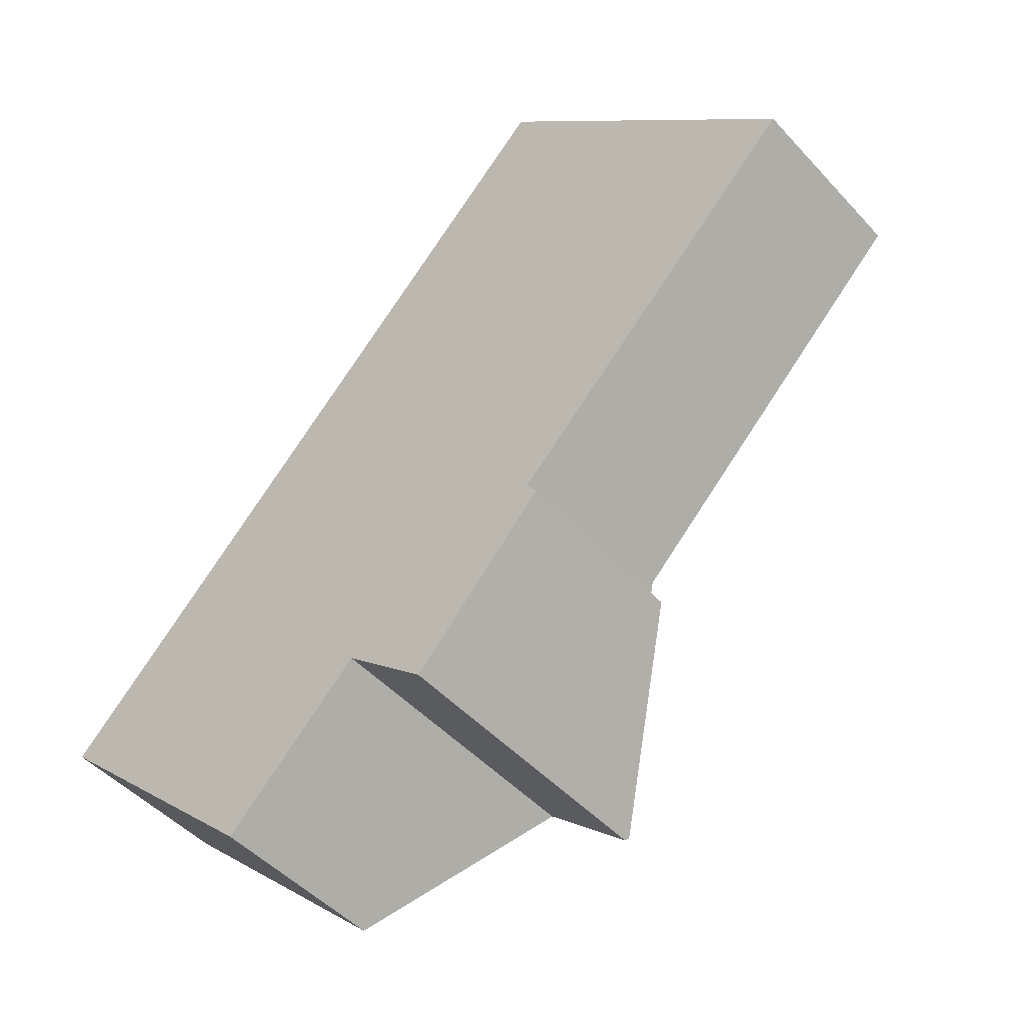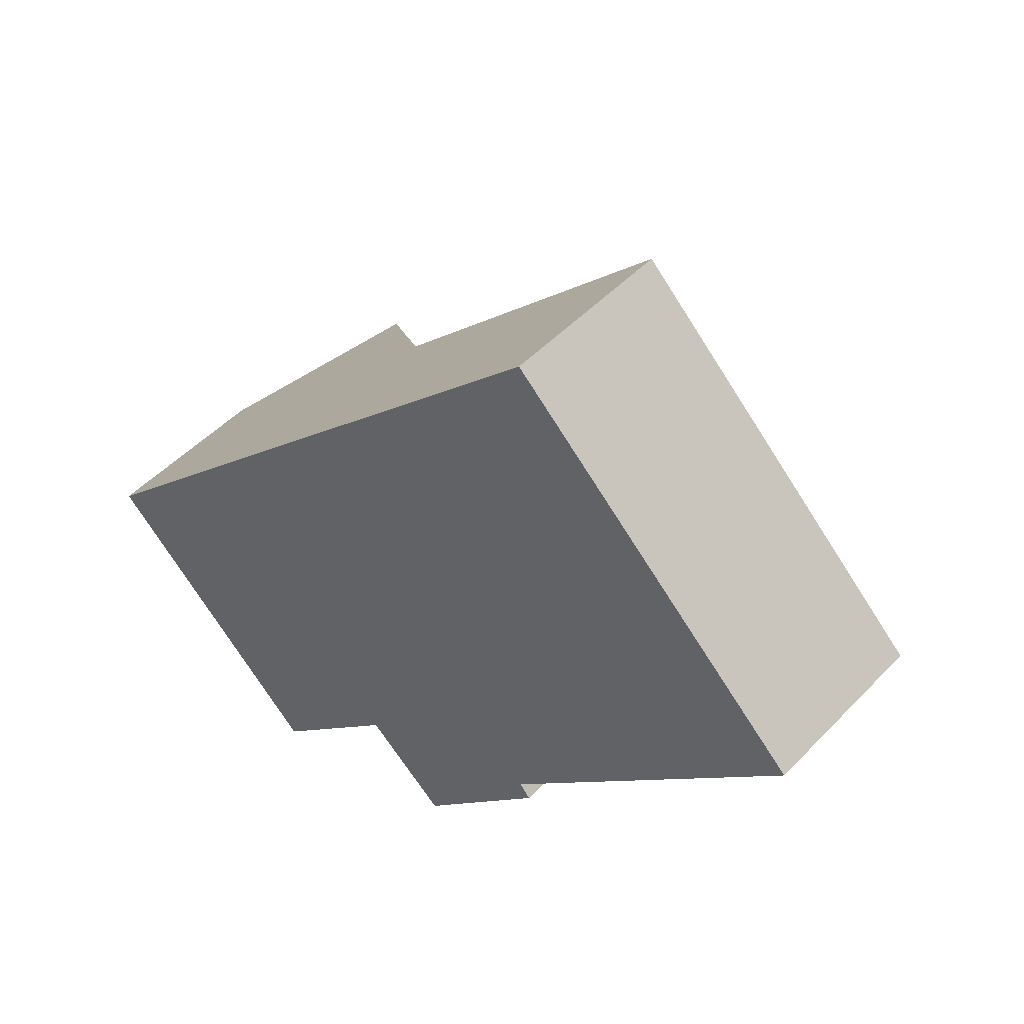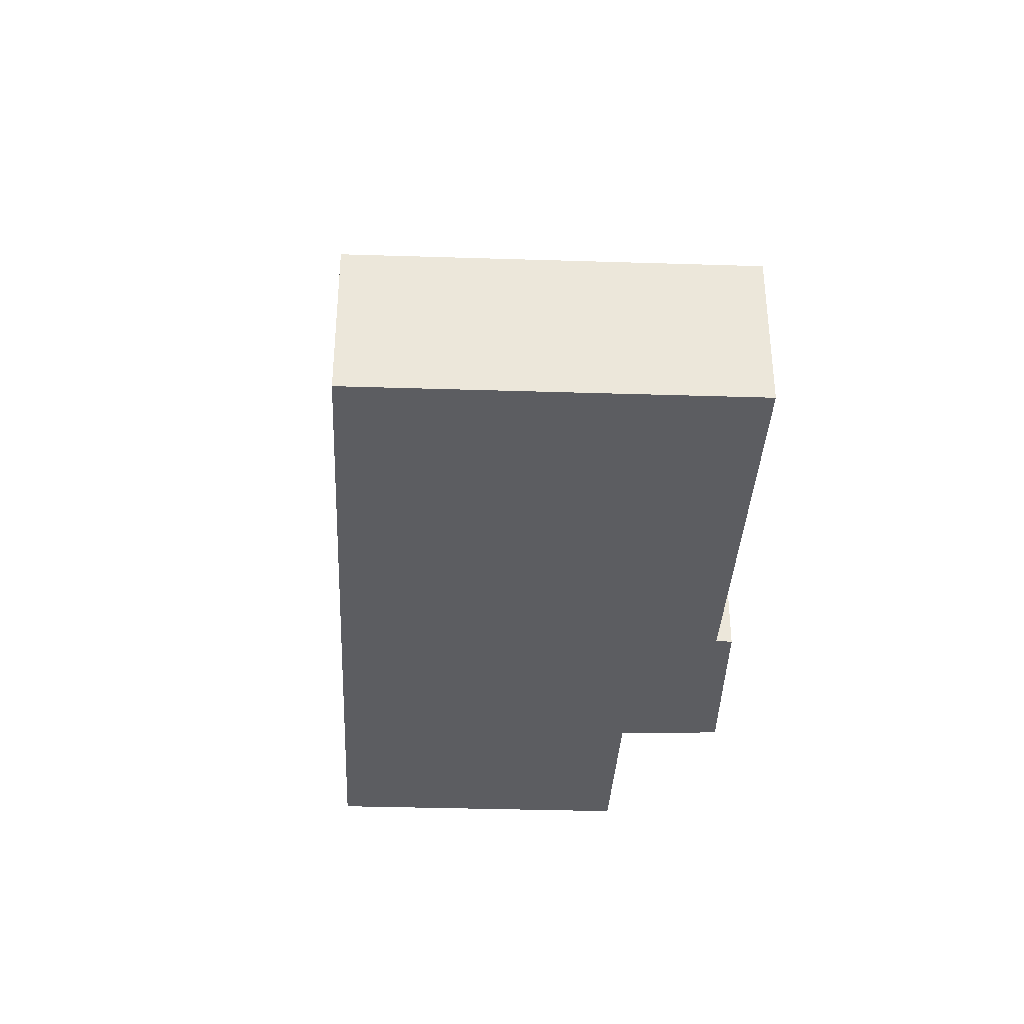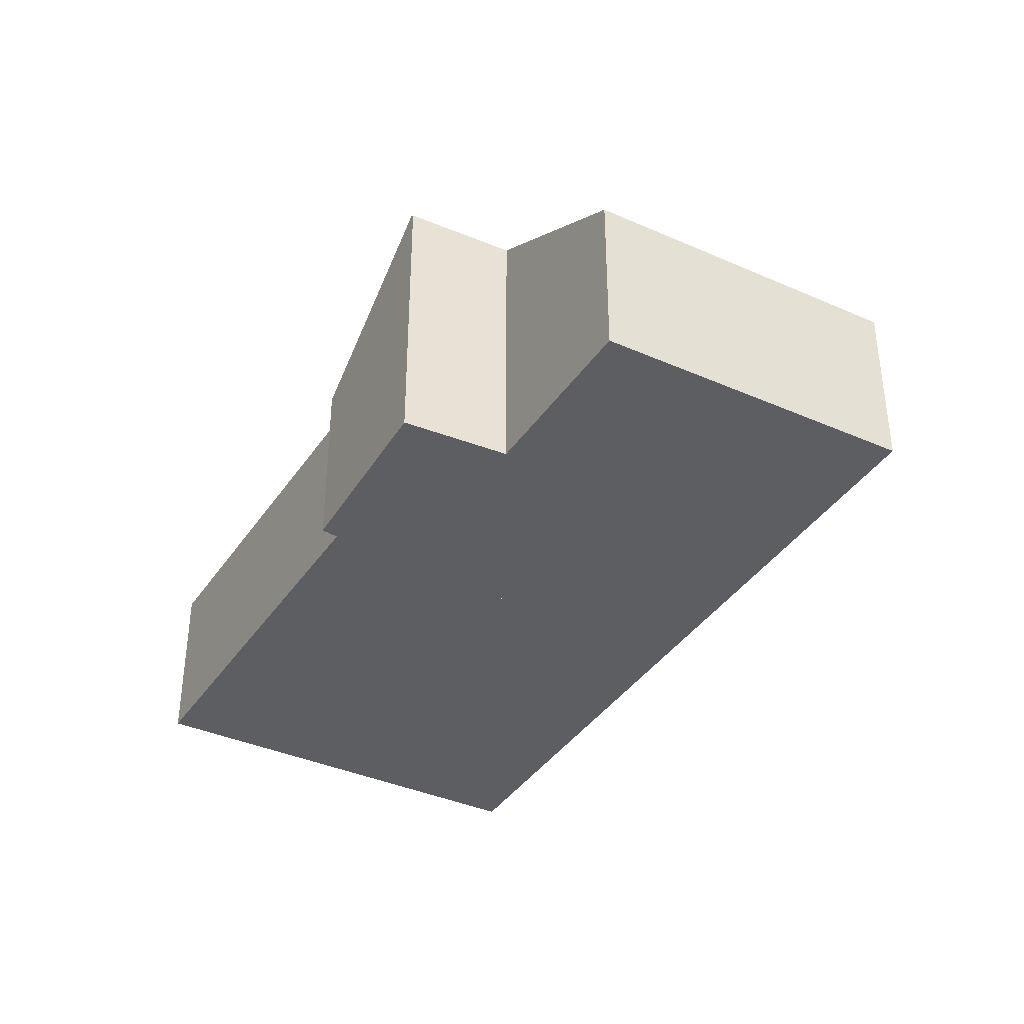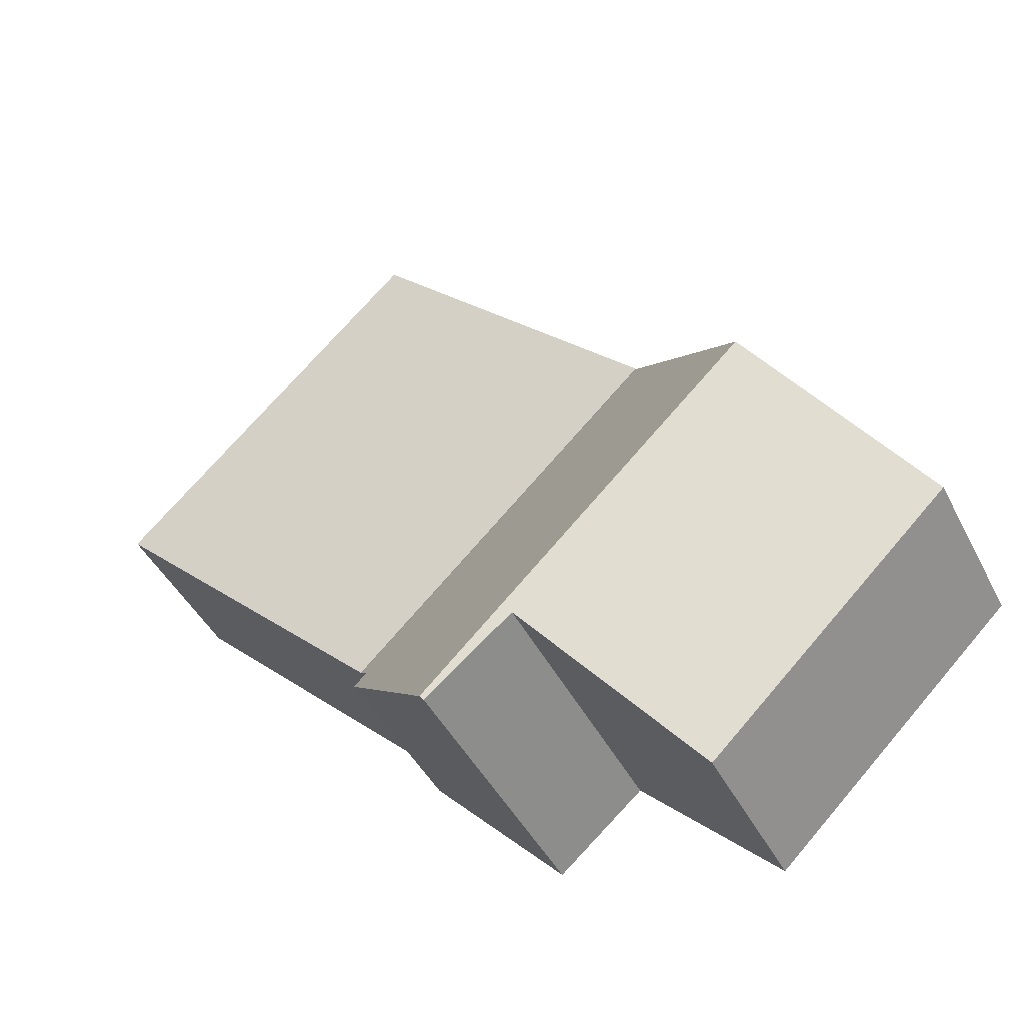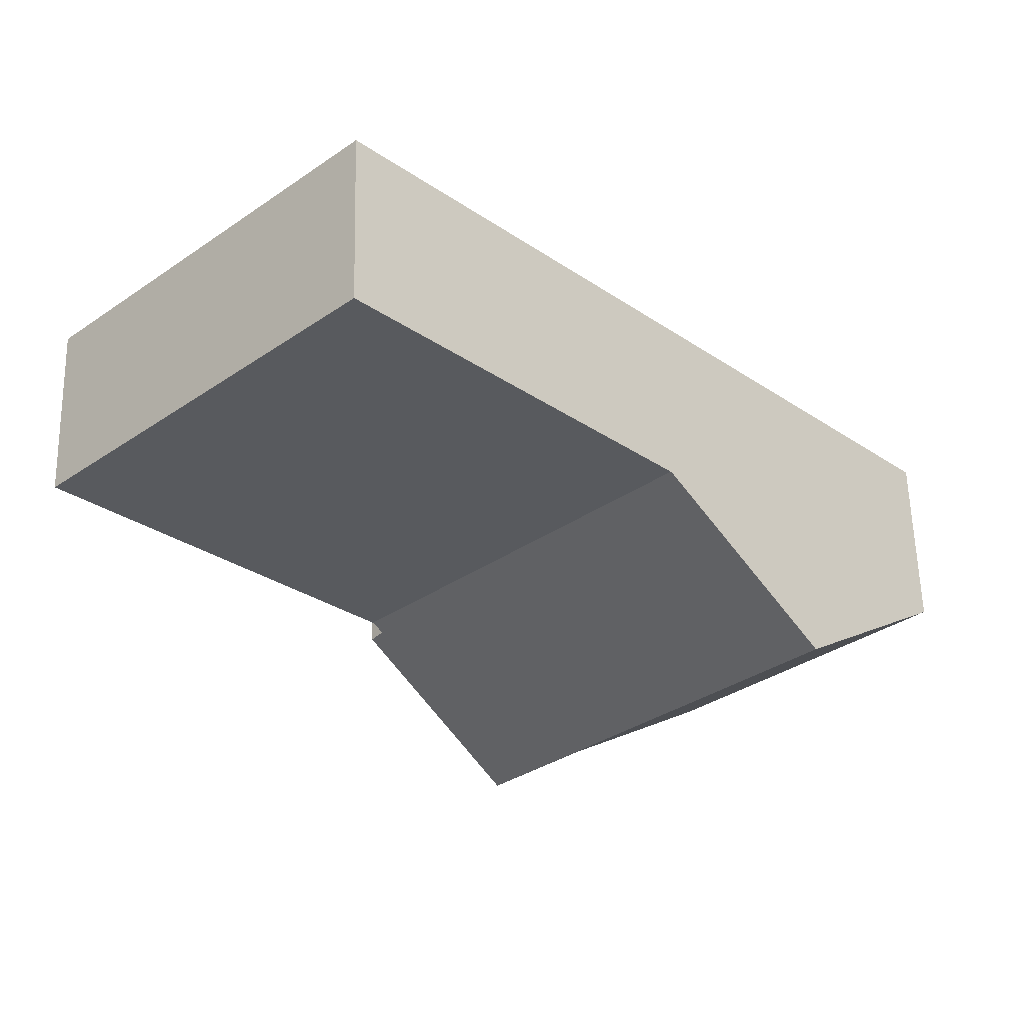
<metadata>
{"format":"obj","ext":"obj","renderer":"f3d","projection":"perspective","resolution":1024,"background":"white","views":[{"elev":-47.7,"azim":40.0,"up":"+Z"},{"elev":48.6,"azim":41.2,"up":"+Z"},{"elev":-37.0,"azim":42.0,"up":"+Y"},{"elev":-38.1,"azim":-165.0,"up":"+Y"},{"elev":-43.9,"azim":-154.5,"up":"+Z"},{"elev":59.1,"azim":178.6,"up":"+Z"}]}
</metadata>
<code>
v  6.369 3.842 6.465
v  19.47 3.842 6.354
v  13.04 3.842 -0.025
v  19.23 3.842 6.59
v  12.74 3.842 12.93
v  12.74 -7.918e-16 12.93
v  19.23 -4.035e-16 6.59
v  19.47 -3.891e-16 6.354
v  13.04 1.531e-18 -0.025
v  6.369 -3.959e-16 6.465
v  10.17 6.47 -3.639
v  10.11 6.416 -3.707
v  3.149 6.47 3.197
v  8.607 6.351 -2.404
v  8.258 6.336 -2.101
v  7.952 6.088 -2.404
v  5.233 3.883 -5.094
v  2.47 3.883 -2.404
v  0 3.883 2.378e-16
v  13.04 3.826 -0.025
v  6.369 3.826 6.465
v  12.83 3.995 -0.232
v  13.07 4.018 -0.53
v  11.32 5.497 -2.404
v  10.11 2.27e-16 -3.707
v  13.07 3.245e-17 -0.53
v  11.32 1.472e-16 -2.404
v  10.17 2.228e-16 -3.639
v  8.258 1.286e-16 -2.101
v  5.233 3.119e-16 -5.094
v  7.952 1.472e-16 -2.404
v  12.83 1.421e-17 -0.232
v  8.607 1.472e-16 -2.404
v  2.47 1.472e-16 -2.404
v  0 0 0
v  3.149 -1.958e-16 3.197
g defaultobject
f 1 2 3
f 2 1 4
f 4 1 5
f 6 4 5
f 4 6 7
f 4 7 2
f 2 7 8
f 8 3 2
f 3 8 9
f 9 1 3
f 1 9 10
f 10 5 1
f 5 10 6
f 7 9 8
f 9 7 6
f 9 6 10
f 11 12 13
f 14 13 12
f 15 13 14
f 16 13 15
f 17 13 16
f 18 13 17
f 19 13 18
f 20 13 21
f 13 20 22
f 13 22 23
f 13 23 24
f 13 24 11
f 24 12 11
f 12 24 25
f 25 24 23
f 25 23 26
f 25 26 27
f 25 27 28
f 29 16 15
f 16 29 17
f 17 29 30
f 30 29 31
f 20 32 22
f 32 20 9
f 25 14 12
f 14 25 15
f 15 25 29
f 29 25 33
f 30 18 17
f 18 30 19
f 19 30 34
f 19 34 35
f 35 13 19
f 13 35 21
f 21 35 36
f 21 36 10
f 10 20 21
f 20 10 9
f 22 26 23
f 26 22 32
f 26 32 27
f 34 36 35
f 36 34 30
f 36 30 31
f 36 31 10
f 10 31 29
f 10 29 33
f 10 33 25
f 10 25 32
f 10 32 9
f 32 25 28
f 32 28 27

</code>
